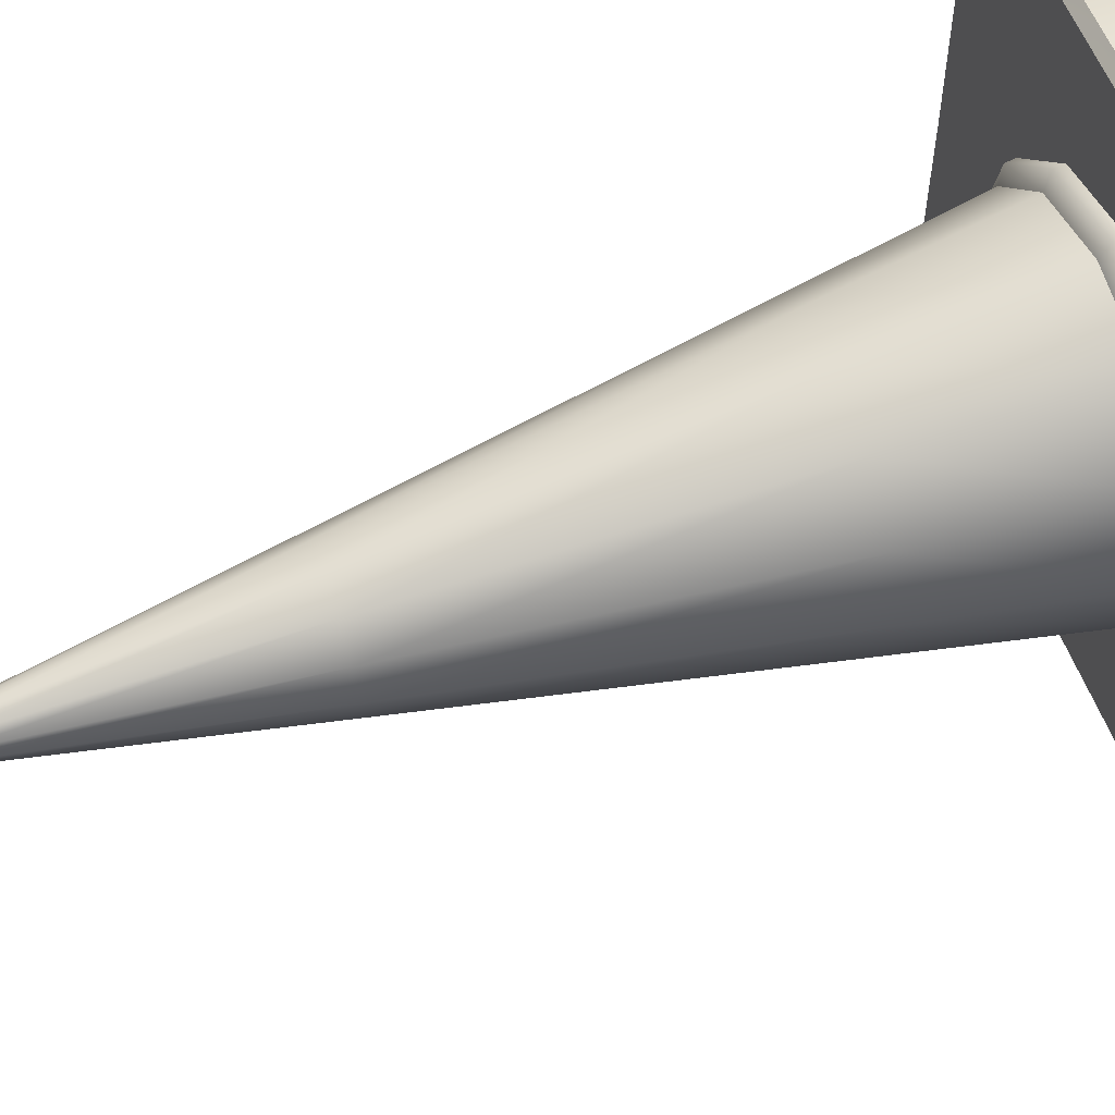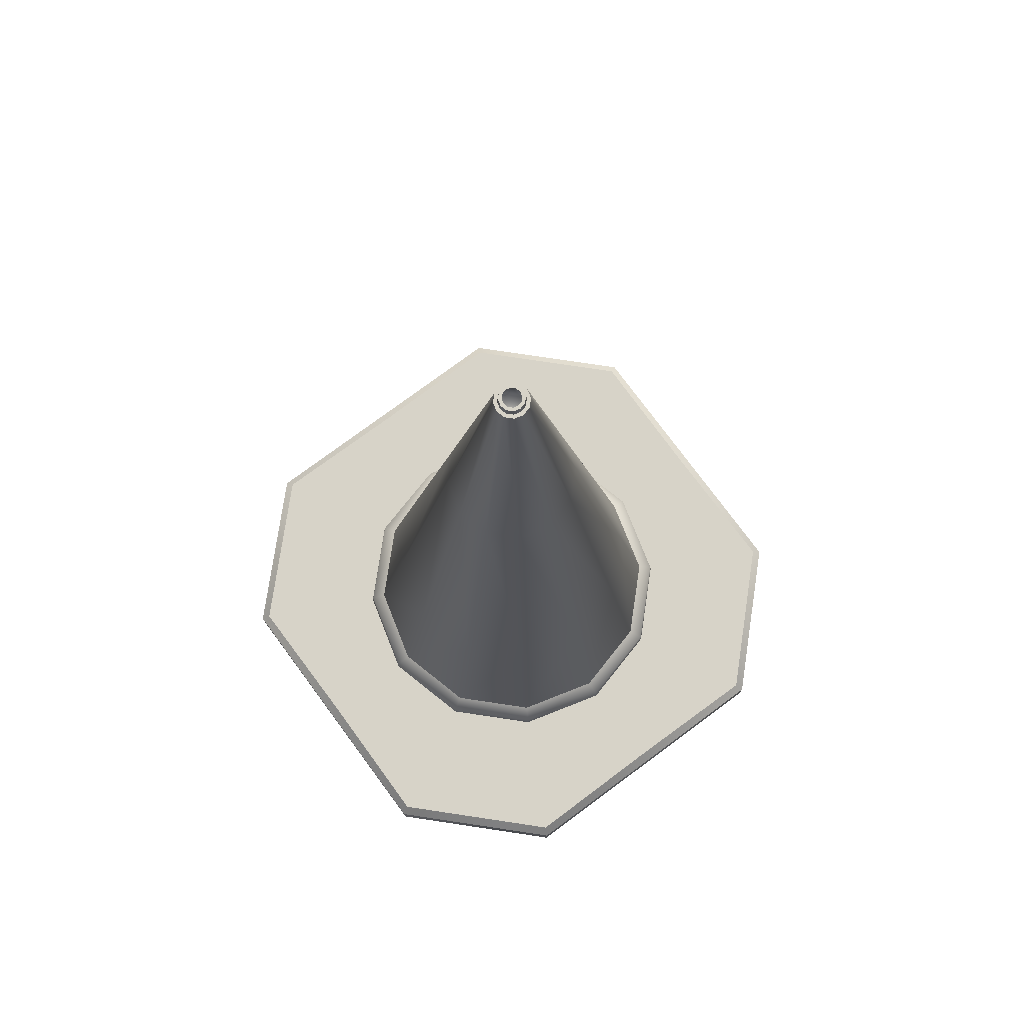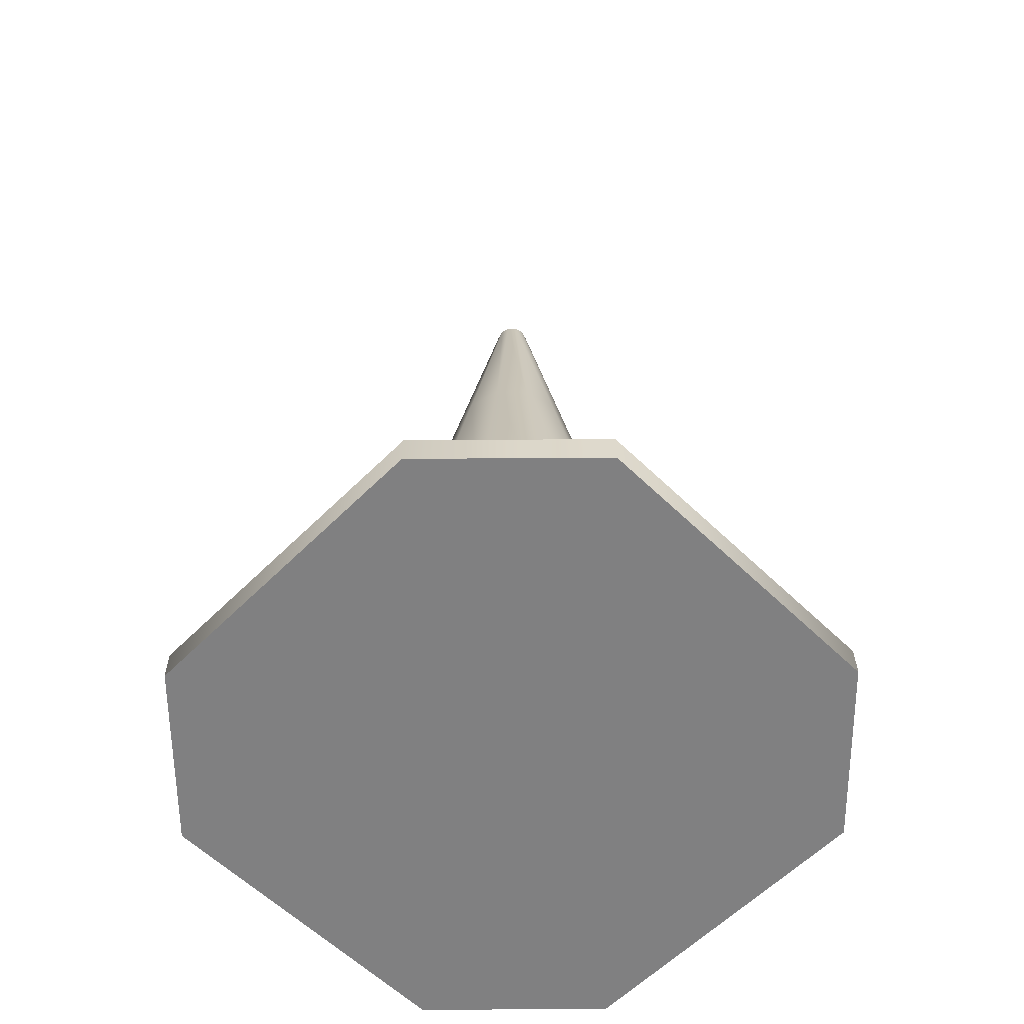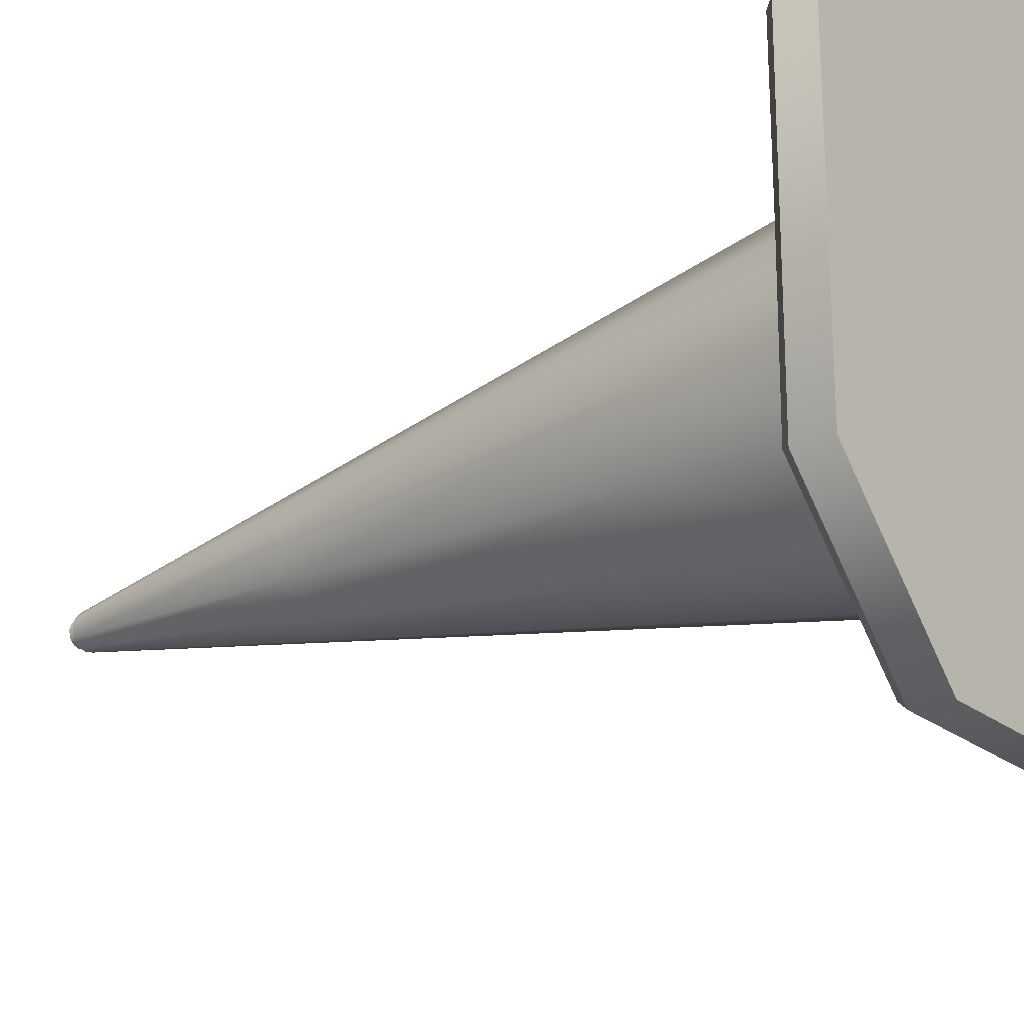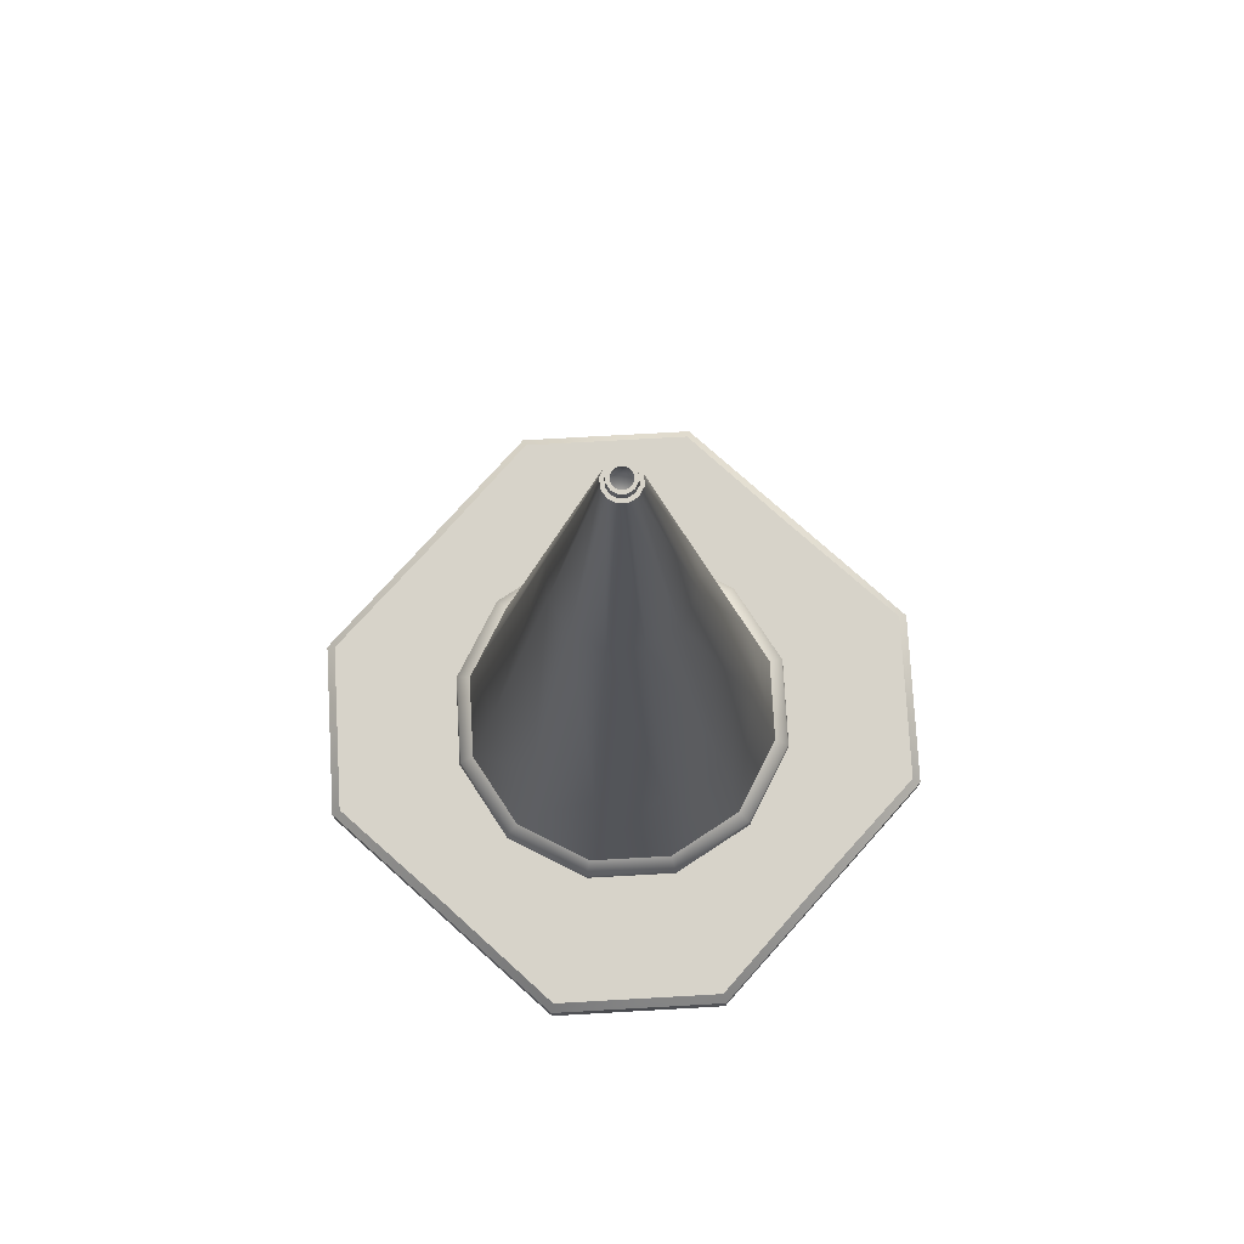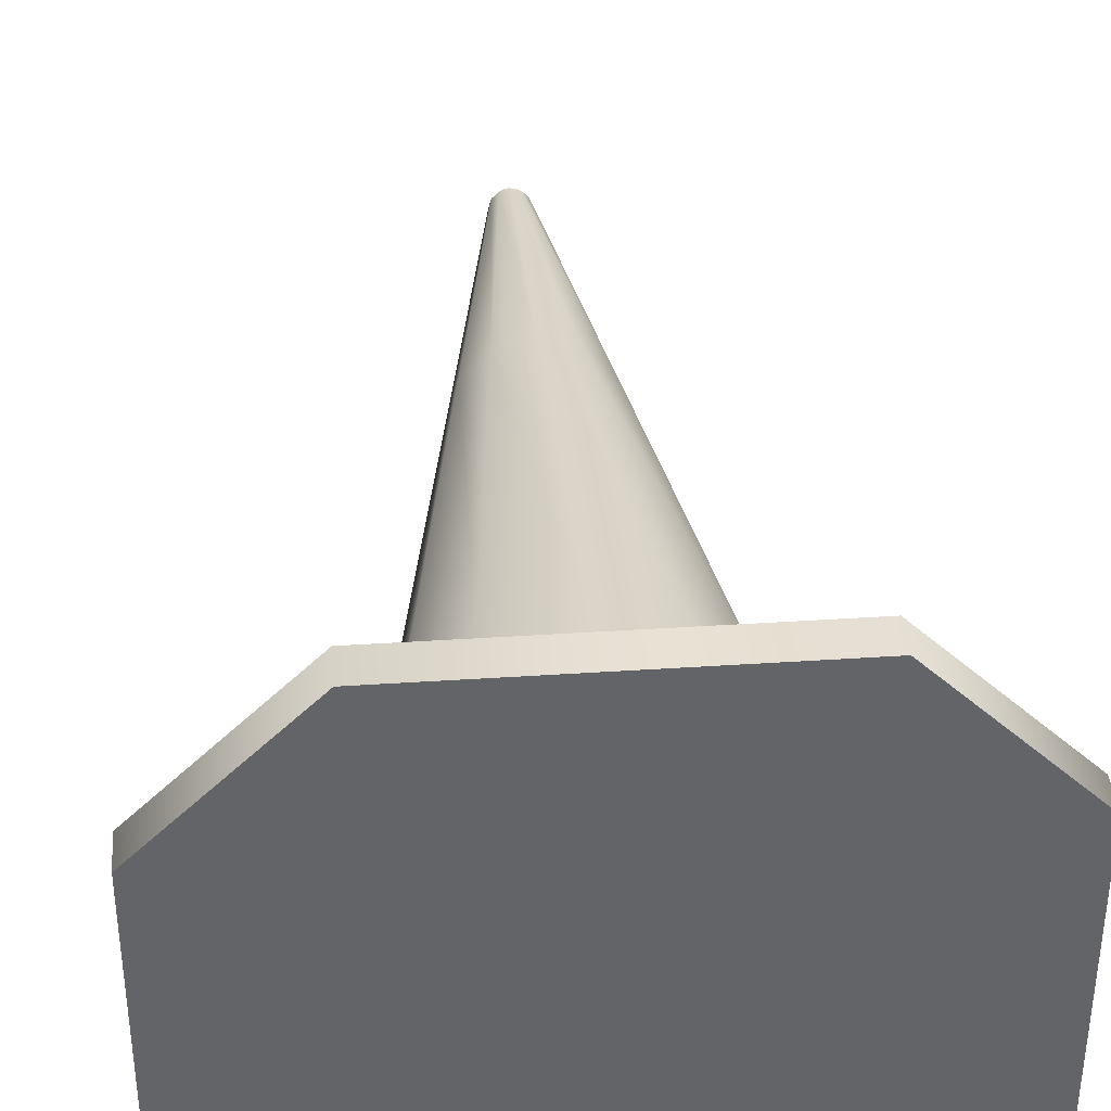
<metadata>
{"format":"obj","ext":"obj","renderer":"f3d","projection":"perspective","resolution":1024,"background":"white","views":[{"elev":56.1,"azim":-109.8,"up":"+Z"},{"elev":76.8,"azim":-126.5,"up":"+Y"},{"elev":-60.0,"azim":45.4,"up":"+Y"},{"elev":-22.5,"azim":-53.4,"up":"+Z"},{"elev":76.3,"azim":-48.2,"up":"+Y"},{"elev":39.2,"azim":-4.7,"up":"+Z"}]}
</metadata>
<code>
v  -5.478 0 10
v  0 0 10
v  0 1.171 10
v  -5.478 1.171 10
v  10 0 5.478
v  10 0 -0
v  10 1.171 -0
v  10 1.171 5.478
v  5.478 0 -10
v  0 0 -10
v  0 1.171 -10
v  5.478 1.171 -10
v  -10 0 -5.478
v  -10 0 -0
v  -10 1.171 -0
v  -10 1.171 -5.478
v  5.478 1.171 10
v  5.478 0 10
v  -10 1.171 5.478
v  -10 0 5.478
v  10 1.171 -5.478
v  10 0 -5.478
v  -5.478 1.171 -10
v  -5.478 0 -10
v  -3.171 1.5 5.492
v  -5.33 1.5 9.706
v  0 1.5 9.671
v  0 1.5 6.341
v  3.171 1.5 5.492
v  5.33 1.5 9.706
v  9.706 1.5 5.33
v  5.492 1.5 3.171
v  9.671 1.5 -0
v  6.341 1.5 -0
v  5.492 1.5 -3.171
v  9.706 1.5 -5.33
v  5.33 1.5 -9.706
v  3.171 1.5 -5.492
v  0 1.5 -9.671
v  0 1.5 -6.341
v  -3.171 1.5 -5.492
v  -5.33 1.5 -9.706
v  -9.706 1.5 -5.33
v  -5.492 1.5 -3.171
v  -9.671 1.5 -0
v  -6.341 1.5 -0
v  -5.492 1.5 3.171
v  -9.706 1.5 5.33
v  0 1.853 6.294
v  -3.147 1.853 5.451
v  3.147 1.853 5.451
v  5.451 1.853 3.147
v  6.294 1.853 -0
v  5.451 1.853 -3.147
v  3.147 1.853 -5.451
v  0 1.853 -6.294
v  -3.147 1.853 -5.451
v  -5.451 1.853 -3.147
v  -6.294 1.853 -0
v  -5.451 1.853 3.147
v  -2.892 2.197 5.009
v  0 2.197 5.784
v  0 8.798 4.607
v  -2.304 8.798 3.99
v  2.892 2.197 5.009
v  2.304 8.798 3.99
v  5.009 2.197 2.892
v  3.99 8.798 2.304
v  5.784 2.197 -0
v  4.607 8.798 -0
v  5.009 2.197 -2.892
v  3.99 8.798 -2.304
v  2.892 2.197 -5.009
v  2.304 8.798 -3.99
v  0 2.197 -5.784
v  0 8.798 -4.607
v  -2.892 2.197 -5.009
v  -2.304 8.798 -3.99
v  -5.009 2.197 -2.892
v  -3.99 8.798 -2.304
v  -5.784 2.197 -0
v  -4.607 8.798 -0
v  -5.009 2.197 2.892
v  -3.99 8.798 2.304
v  0 21.61 2.324
v  -1.162 21.61 2.012
v  1.162 21.61 2.012
v  2.012 21.61 1.162
v  2.324 21.61 -0
v  2.012 21.61 -1.162
v  1.162 21.61 -2.012
v  0 21.61 -2.324
v  -1.162 21.61 -2.012
v  -2.012 21.61 -1.162
v  -2.324 21.61 -0
v  -2.012 21.61 1.162
v  0 31.24 0.6076
v  -0.3038 31.24 0.5262
v  0.3038 31.24 0.5262
v  0.5262 31.24 0.3038
v  0.6076 31.24 -0
v  0.5262 31.24 -0.3038
v  0.3038 31.24 -0.5262
v  0 31.24 -0.6076
v  -0.3038 31.24 -0.5262
v  -0.5262 31.24 -0.3038
v  -0.6076 31.24 -0
v  -0.5262 31.24 0.3038
v  0 29.38 -0.7502
v  -0.3751 29.38 -0.6497
v  -0.6497 29.38 -0.3751
v  -0.7502 29.38 -0
v  -0.2374 31.24 0.4112
v  0 31.24 0.4748
v  0.2374 31.24 0.4112
v  0.4112 31.24 0.2374
v  0.4748 31.24 -0
v  0.4112 31.24 -0.2374
v  0.2374 31.24 -0.4112
v  0 31.24 -0.4748
v  -0.2374 31.24 -0.4112
v  -0.4112 31.24 -0.2374
v  -0.4748 31.24 -0
v  -0.4112 31.24 0.2374
v  -0.2238 31.52 0.3876
v  0 31.52 0.4476
v  0.2238 31.52 0.3876
v  0.3876 31.52 0.2238
v  0.4476 31.52 -0
v  0.3876 31.52 -0.2238
v  0.2238 31.52 -0.3876
v  0 31.52 -0.4476
v  -0.2238 31.52 -0.3876
v  -0.3876 31.52 -0.2238
v  -0.4476 31.52 -0
v  -0.3876 31.52 0.2238
v  -0.1644 31.52 0.2847
v  0 31.52 0.3288
v  0.1644 31.52 0.2847
v  0.2847 31.52 0.1644
v  0.3288 31.52 -0
v  0.2847 31.52 -0.1644
v  0.1644 31.52 -0.2847
v  0 31.52 -0.3288
v  -0.1644 31.52 -0.2847
v  -0.2847 31.52 -0.1644
v  -0.3288 31.52 -0
v  -0.2847 31.52 0.1644
v  -0.3751 29.38 0.6497
v  0 29.38 0.7502
v  0.3751 29.38 0.6497
v  0.6497 29.38 0.3751
v  0.7502 29.38 -0
v  0.6497 29.38 -0.3751
v  0.3751 29.38 -0.6497
v  -0.6497 29.38 0.3751
g Box001
f 1 2 3 4
f 5 6 7 8
f 9 10 11 12
f 13 14 15 16
f 17 18 5 8
f 1 4 19 20
f 21 22 9 12
f 23 24 13 16
f 25 26 27 28
f 29 30 31 32
f 32 31 33 34
f 35 36 37 38
f 38 37 39 40
f 41 42 43 44
f 44 43 45 46
f 47 48 26 25
f 10 24 23 11
f 41 40 39 42
f 6 22 21 7
f 35 34 33 36
f 14 20 19 15
f 47 46 45 48
f 2 18 17 3
f 29 28 27 30
f 25 28 49 50
f 28 29 51 49
f 29 32 52 51
f 32 34 53 52
f 34 35 54 53
f 35 38 55 54
f 38 40 56 55
f 40 41 57 56
f 41 44 58 57
f 44 46 59 58
f 46 47 60 59
f 47 25 50 60
f 61 62 63 64
f 62 65 66 63
f 65 67 68 66
f 67 69 70 68
f 69 71 72 70
f 71 73 74 72
f 73 75 76 74
f 75 77 78 76
f 77 79 80 78
f 79 81 82 80
f 81 83 84 82
f 83 61 64 84
f 63 85 86 64
f 66 87 85 63
f 68 88 87 66
f 70 89 88 68
f 72 90 89 70
f 74 91 90 72
f 76 92 91 74
f 78 93 92 76
f 80 94 93 78
f 82 95 94 80
f 84 96 95 82
f 64 86 96 84
f 85 97 98 86
f 87 99 97 85
f 88 100 99 87
f 89 101 100 88
f 90 102 101 89
f 91 103 102 90
f 92 104 103 91
f 93 105 104 92
f 94 106 105 93
f 95 107 106 94
f 96 108 107 95
f 86 98 108 96
f 20 14 2 1
f 2 6 5 18
f 6 10 9 22
f 10 14 13 24
f 6 2 14 10
f 109 110 111 112
f 113 98 97 114
f 114 97 99 115
f 115 99 100 116
f 116 100 101 117
f 117 101 102 118
f 118 102 103 119
f 119 103 104 120
f 120 104 105 121
f 121 105 106 122
f 122 106 107 123
f 123 107 108 124
f 124 108 98 113
f 125 113 114 126
f 126 114 115 127
f 127 115 116 128
f 128 116 117 129
f 129 117 118 130
f 130 118 119 131
f 131 119 120 132
f 132 120 121 133
f 133 121 122 134
f 134 122 123 135
f 135 123 124 136
f 136 124 113 125
f 137 125 126 138
f 138 126 127 139
f 139 127 128 140
f 140 128 129 141
f 141 129 130 142
f 142 130 131 143
f 143 131 132 144
f 144 132 133 145
f 145 133 134 146
f 146 134 135 147
f 147 135 136 148
f 148 136 125 137
f 149 137 138 150
f 150 138 139 151
f 151 139 140 152
f 152 140 141 153
f 153 141 142 154
f 154 142 143 155
f 155 143 144 109
f 109 144 145 110
f 110 145 146 111
f 111 146 147 112
f 112 147 148 156
f 156 148 137 149
f 3 27 26 4
f 7 33 31 8
f 11 39 37 12
f 15 45 43 16
f 26 48 19 4
f 31 30 17 8
f 43 42 23 16
f 37 36 21 12
f 42 39 11 23
f 36 33 7 21
f 48 45 15 19
f 30 27 3 17
f 49 62 61 50
f 51 65 62 49
f 52 67 65 51
f 53 69 67 52
f 54 71 69 53
f 55 73 71 54
f 56 75 73 55
f 57 77 75 56
f 58 79 77 57
f 59 81 79 58
f 60 83 81 59
f 50 61 83 60
f 153 154 155 109
f 150 151 152 153
f 112 156 149 150
f 150 153 109 112

</code>
